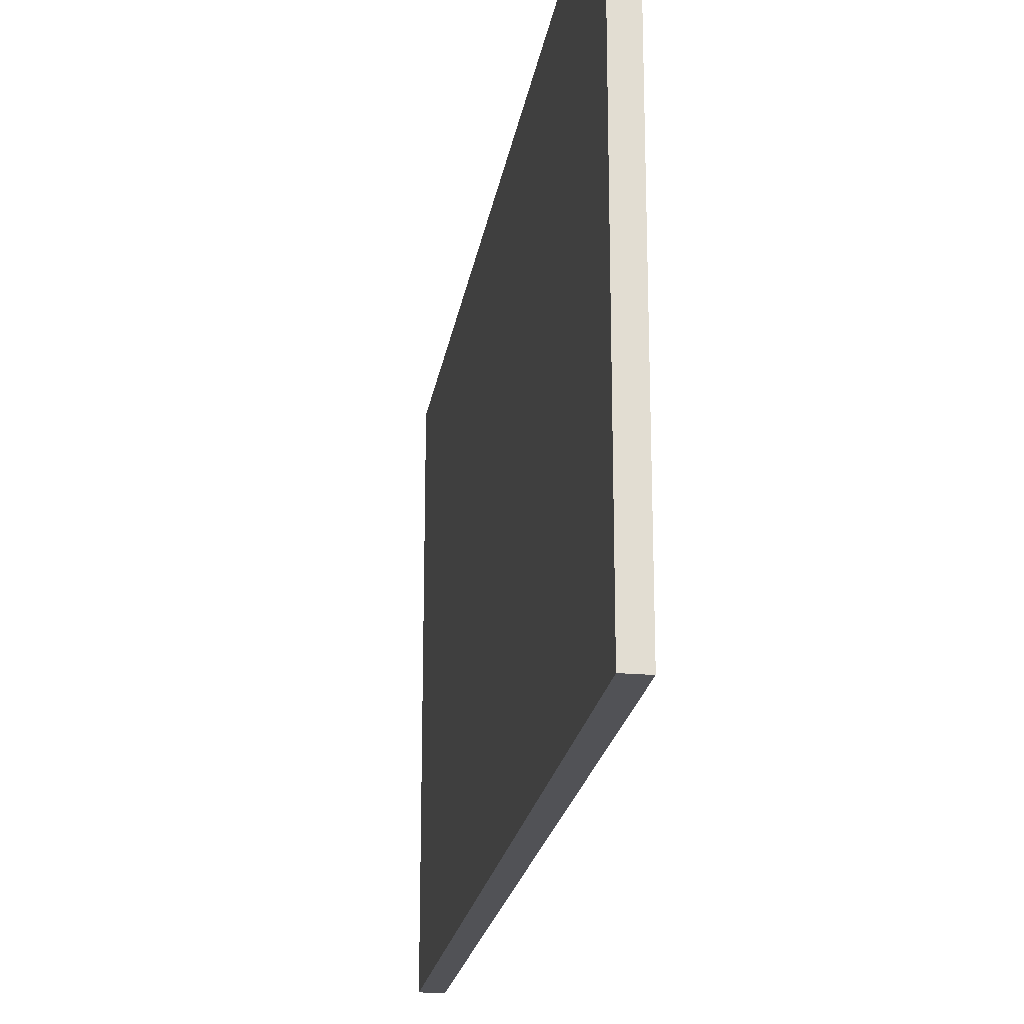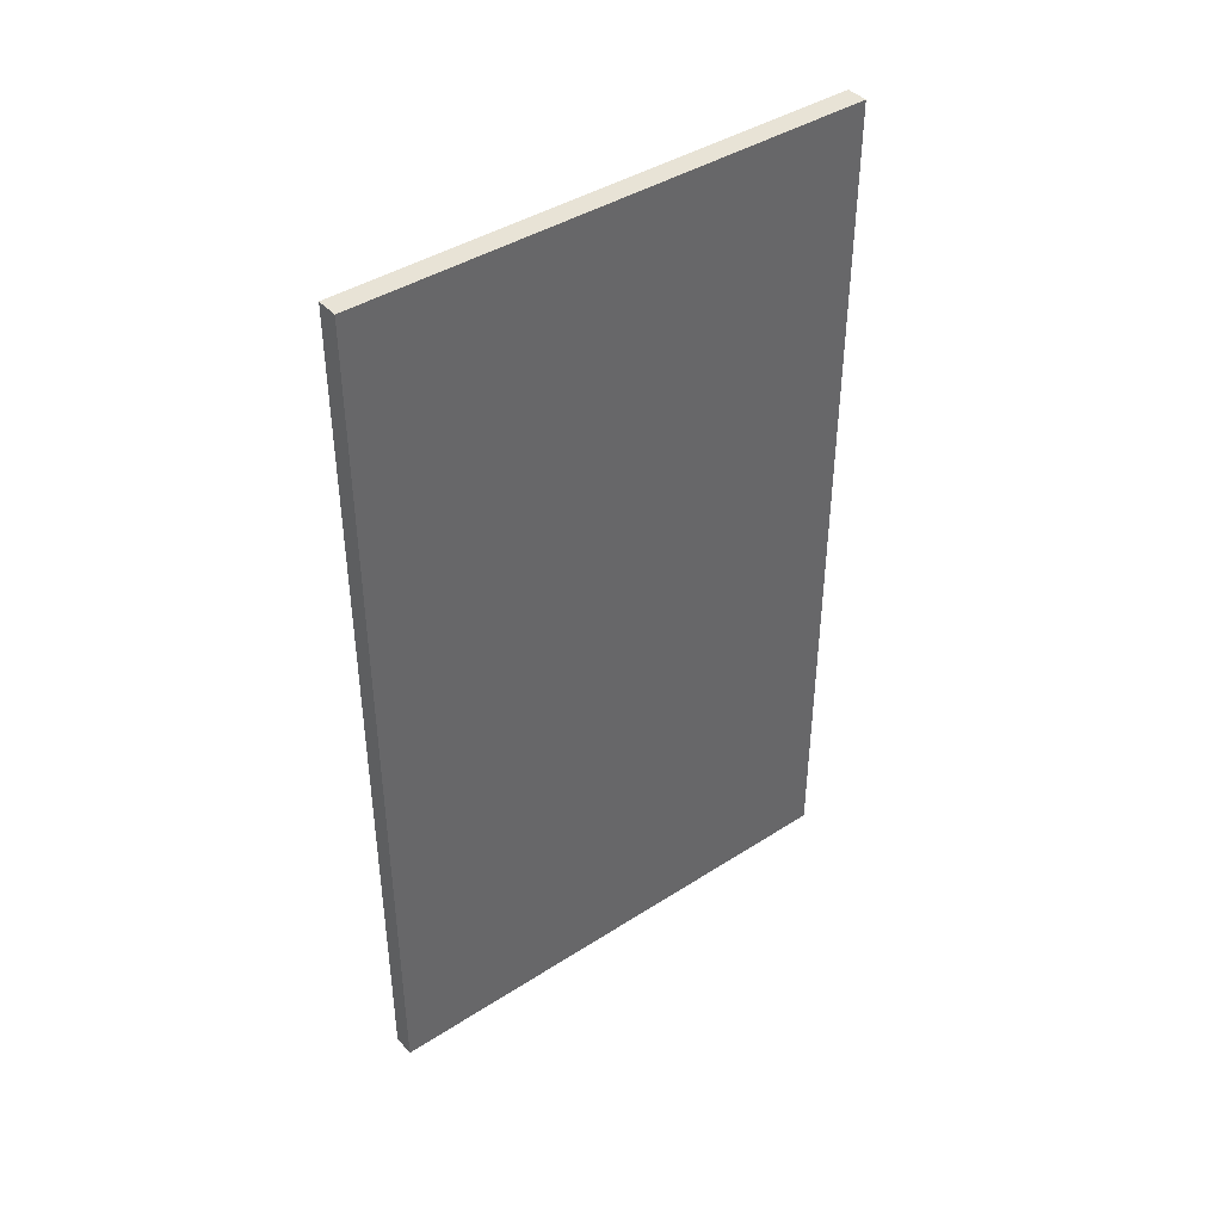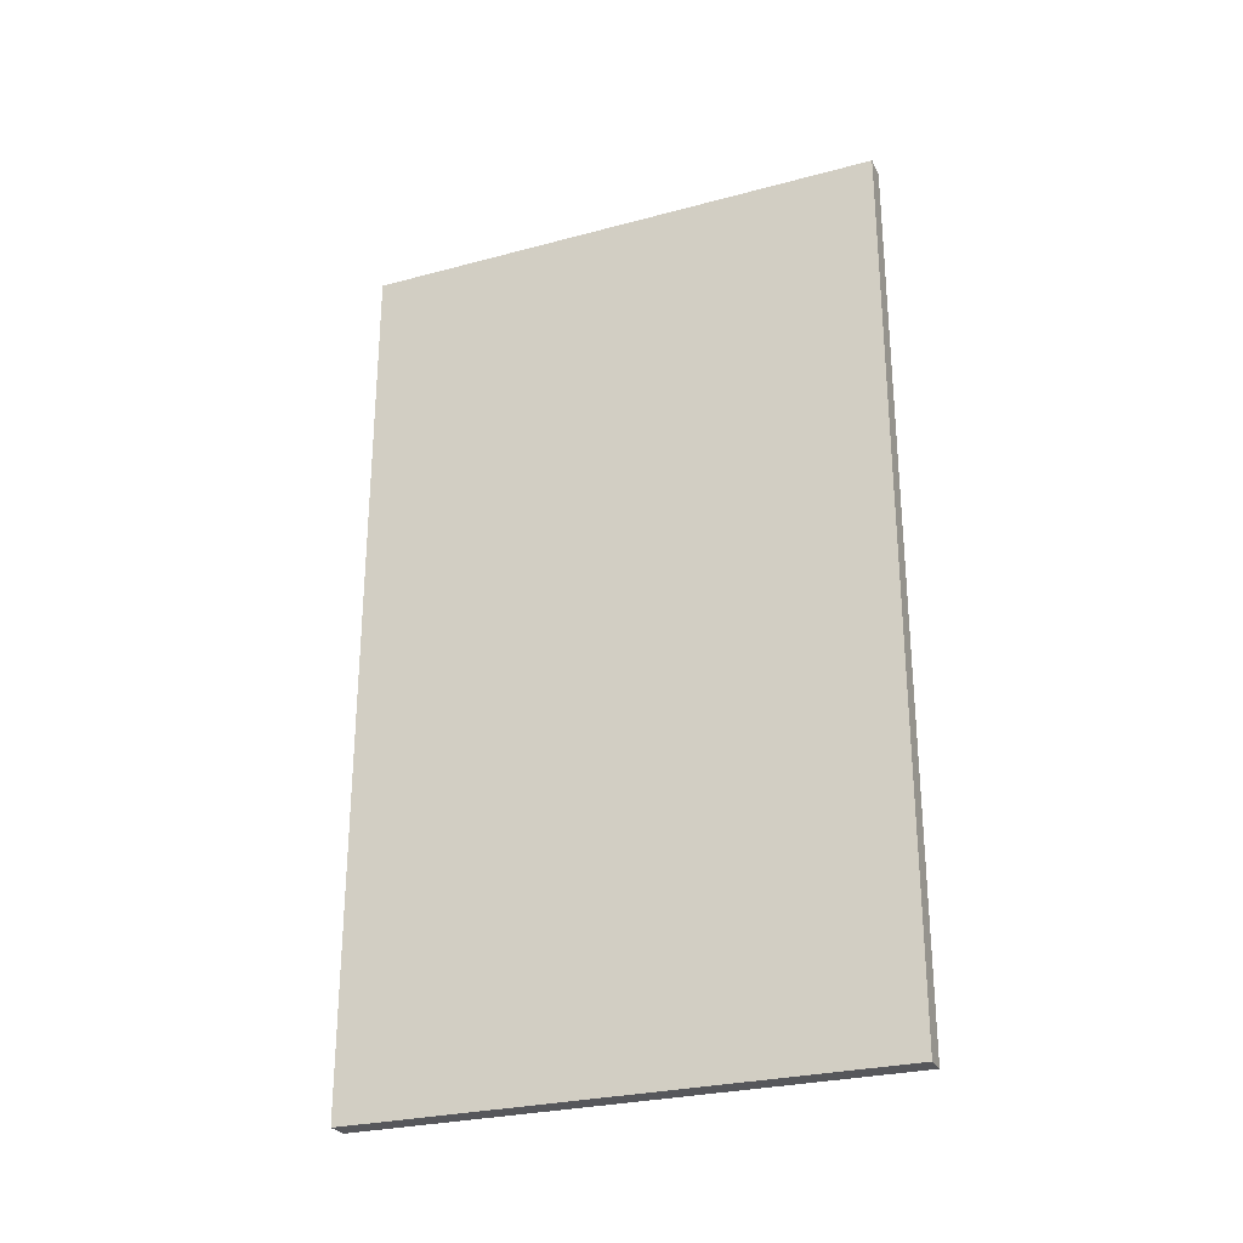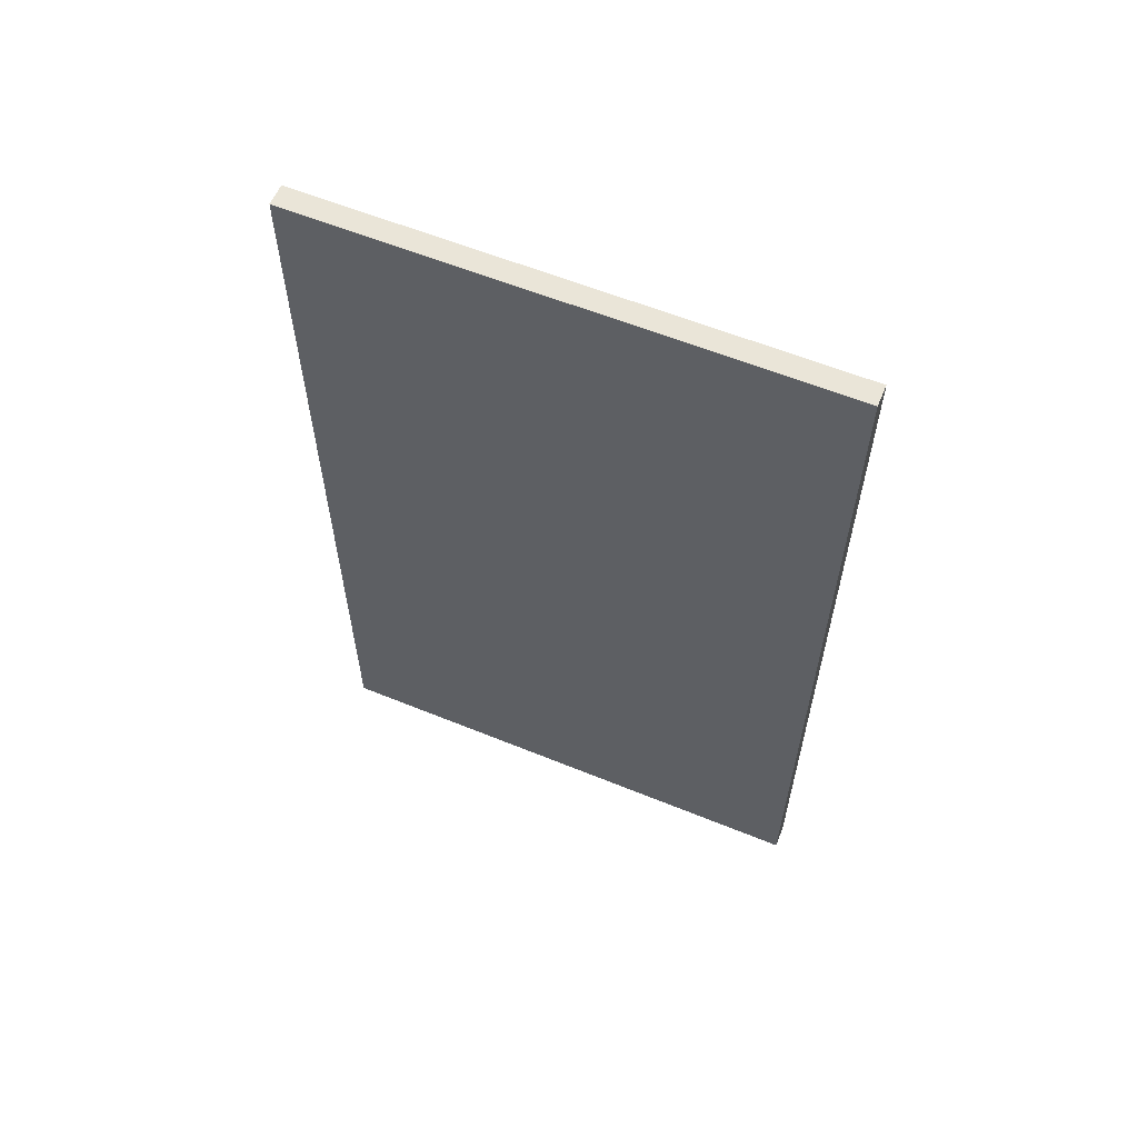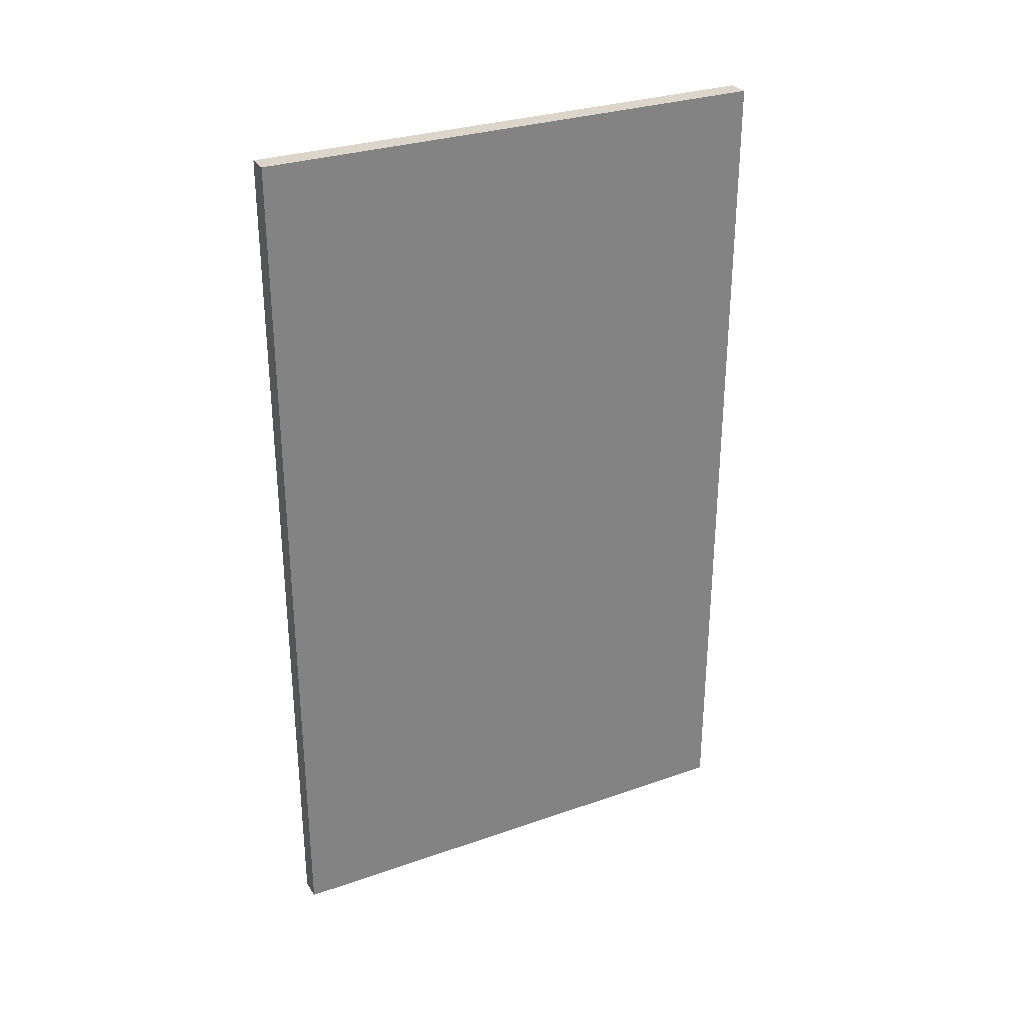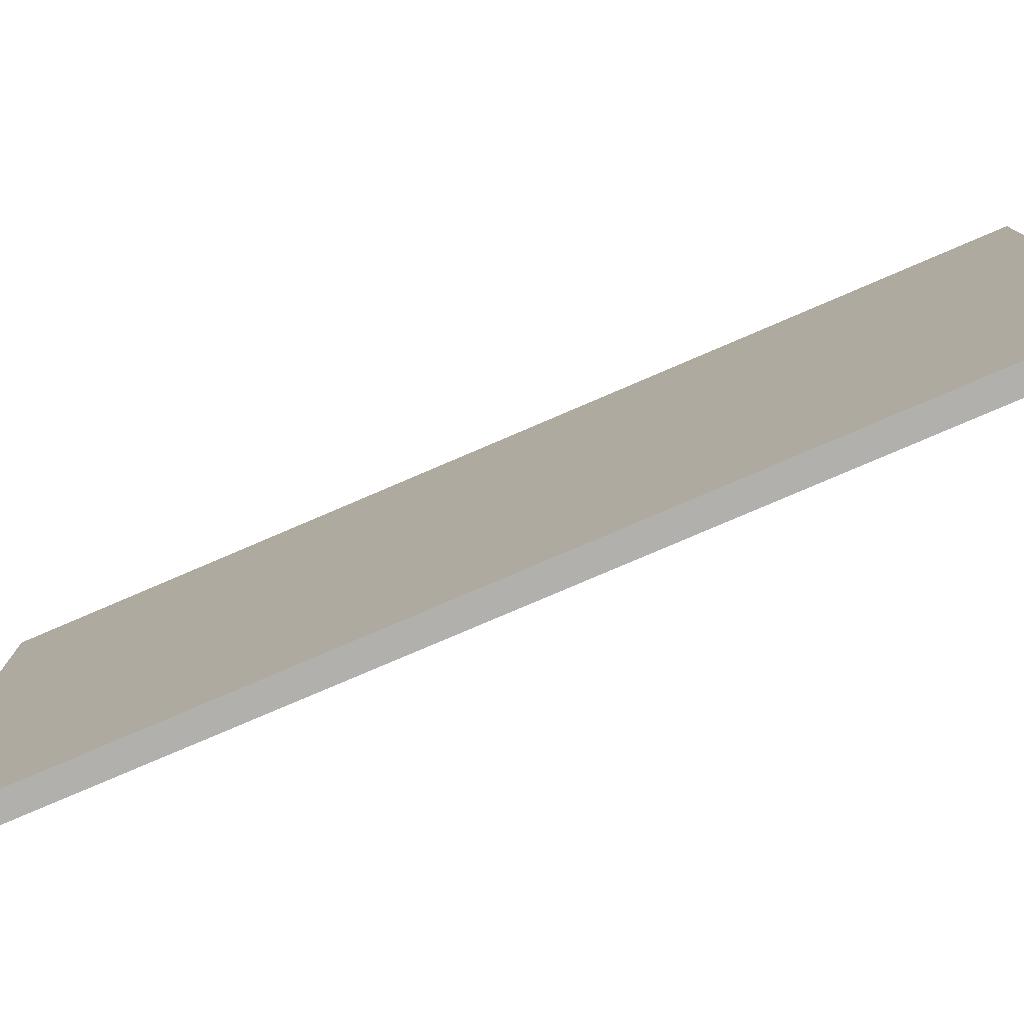
<metadata>
{"format":"obj","ext":"obj","renderer":"f3d","projection":"perspective","resolution":1024,"background":"white","views":[{"elev":-21.3,"azim":171.2,"up":"+Y"},{"elev":41.5,"azim":52.1,"up":"+Z"},{"elev":-27.4,"azim":112.4,"up":"+Z"},{"elev":59.6,"azim":112.7,"up":"+Z"},{"elev":29.9,"azim":63.1,"up":"+Z"},{"elev":-78.8,"azim":113.2,"up":"+Y"}]}
</metadata>
<code>
v 0 6 -10
v 0 -6 -10
v 0 -6 10
v 0 6 10
v 0.5 -6 -10
v 0.5 6 -10
v 0.5 6 10
v 0.5 -6 10
v 0 -6 -10
v 0 6 -10
v 0.5 6 -10
v 0.5 -6 -10
v 0 6 -10
v 0 6 10
v 0.5 6 10
v 0.5 6 -10
v 0 6 10
v 0 -6 10
v 0.5 -6 10
v 0.5 6 10
v 0 -6 10
v 0 -6 -10
v 0.5 -6 -10
v 0.5 -6 10
f 2 3 1
f 1 3 4
f 6 7 5
f 5 7 8
f 9 10 12
f 12 10 11
f 13 14 16
f 16 14 15
f 17 18 20
f 20 18 19
f 21 22 24
f 24 22 23

</code>
